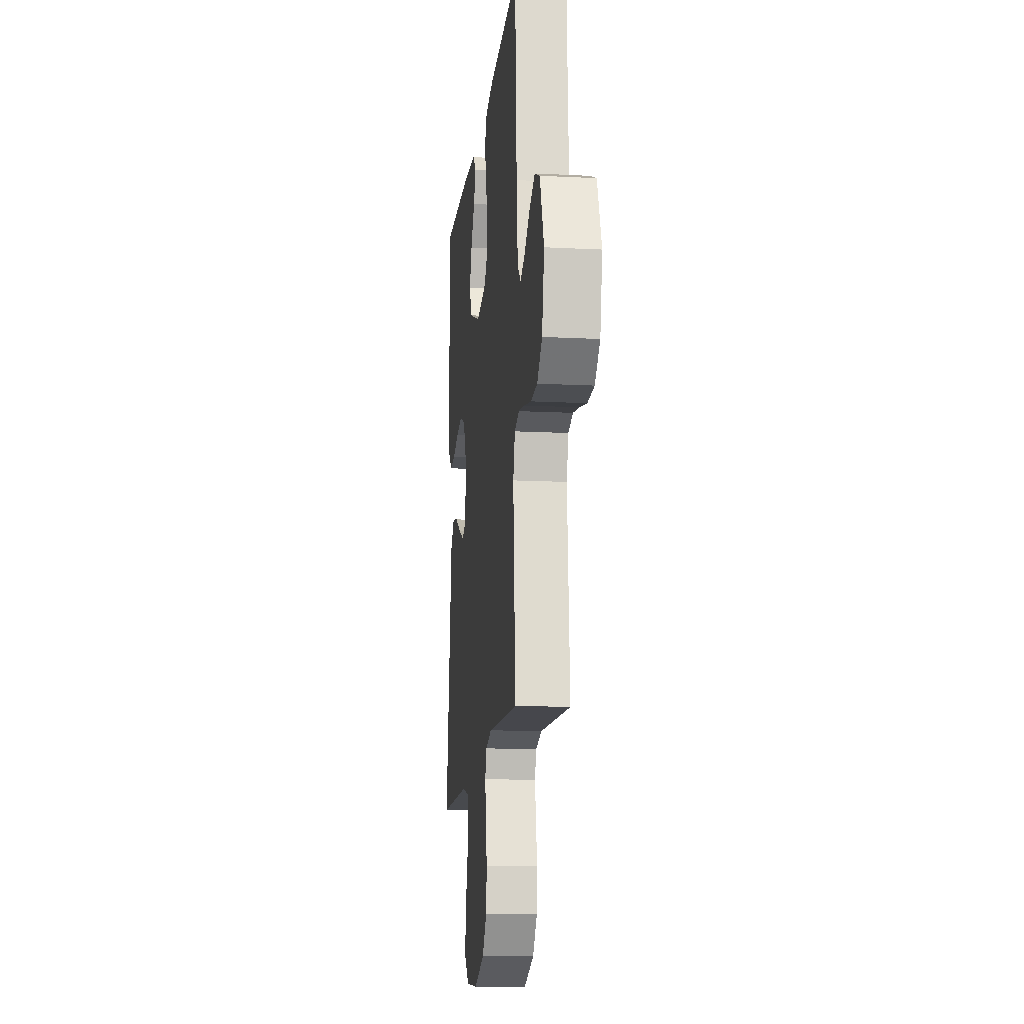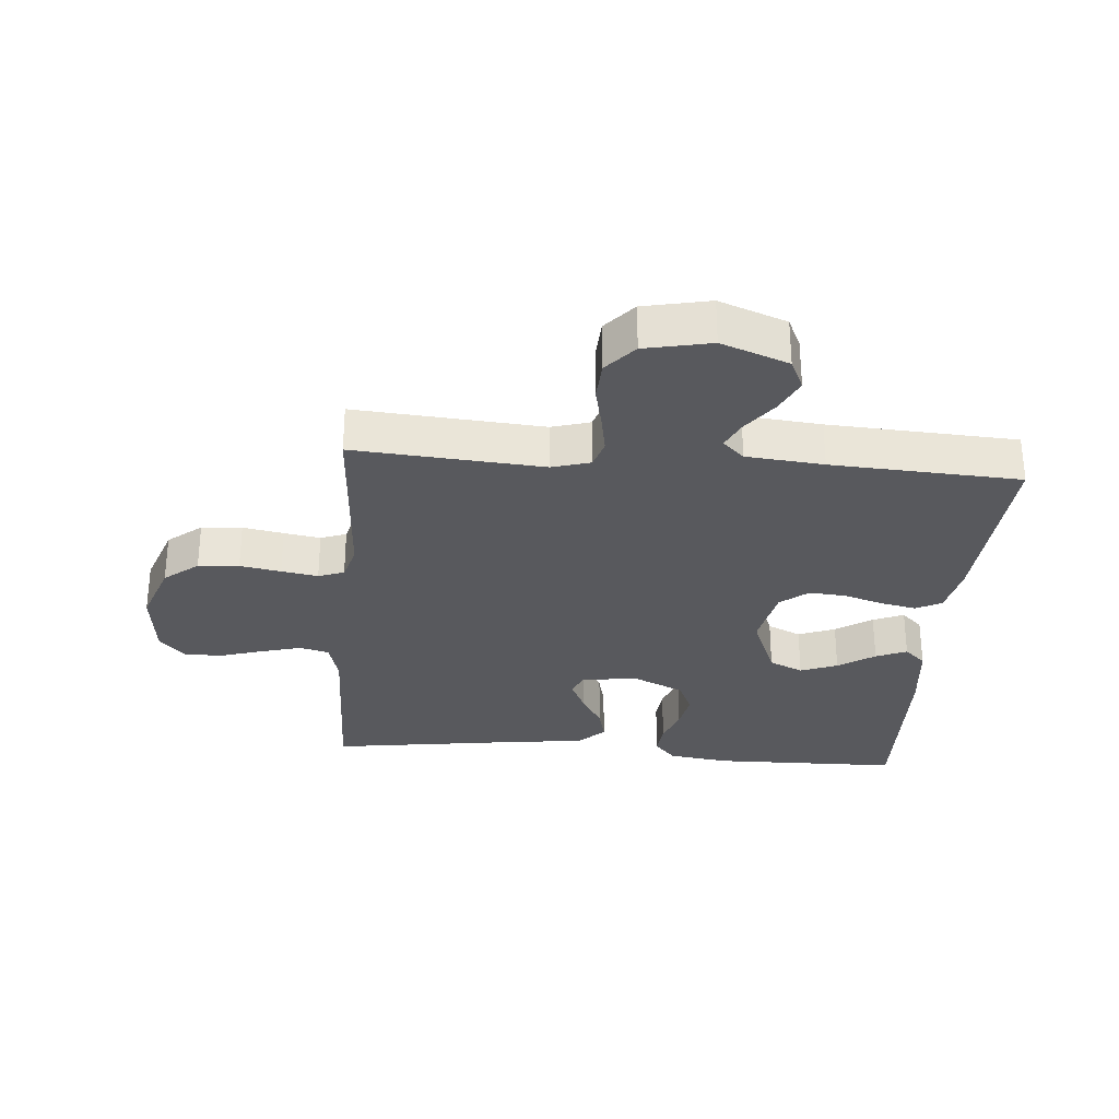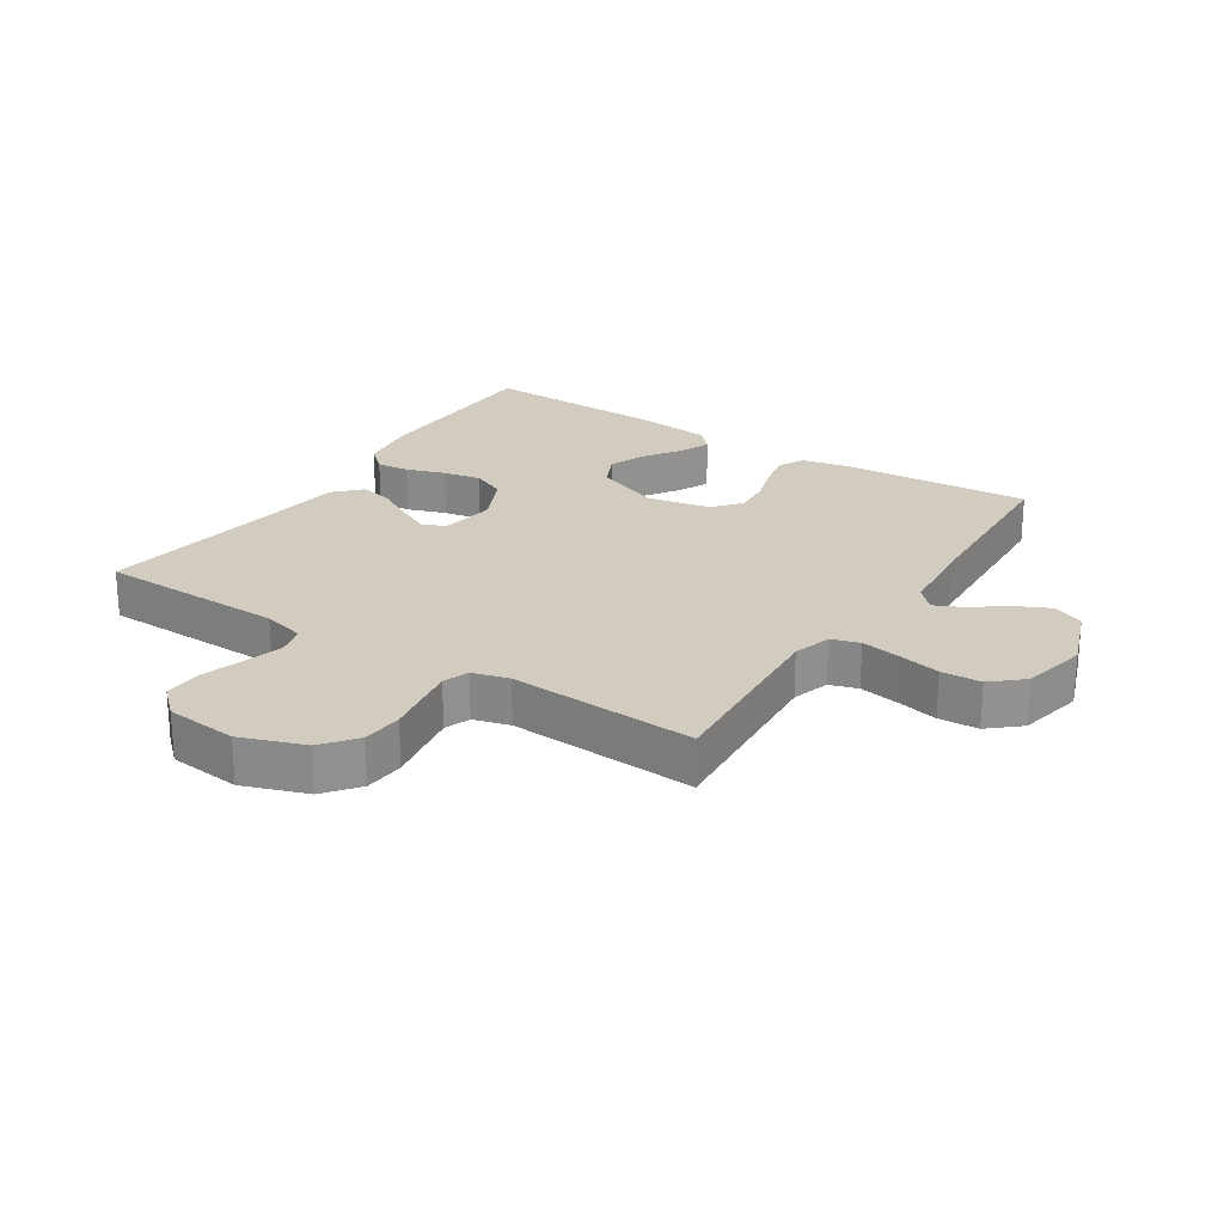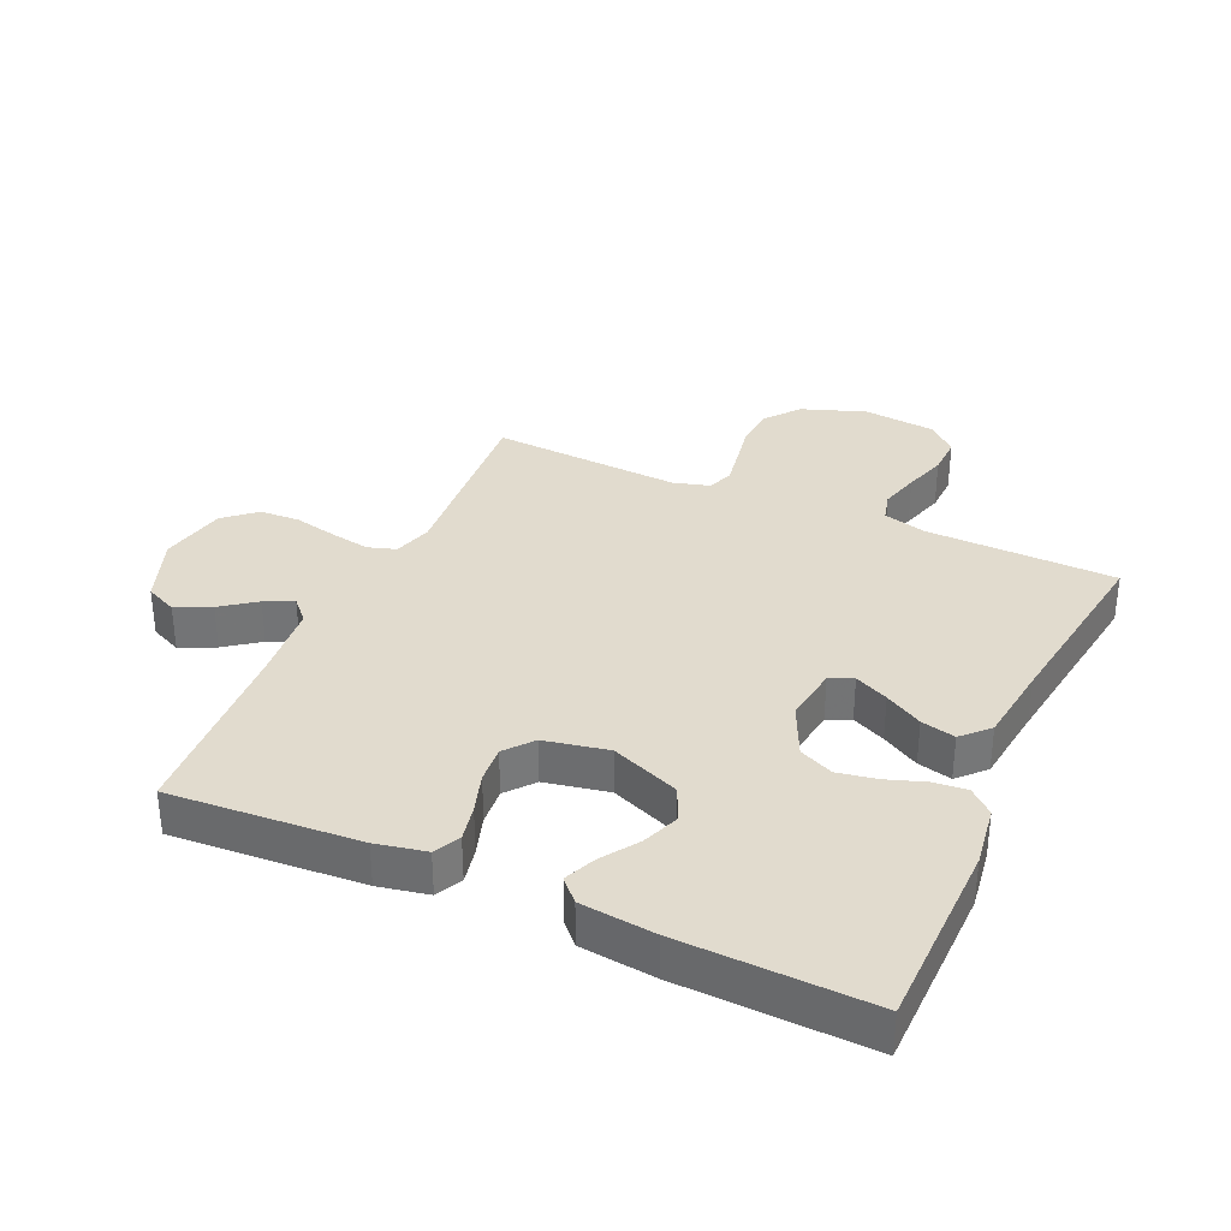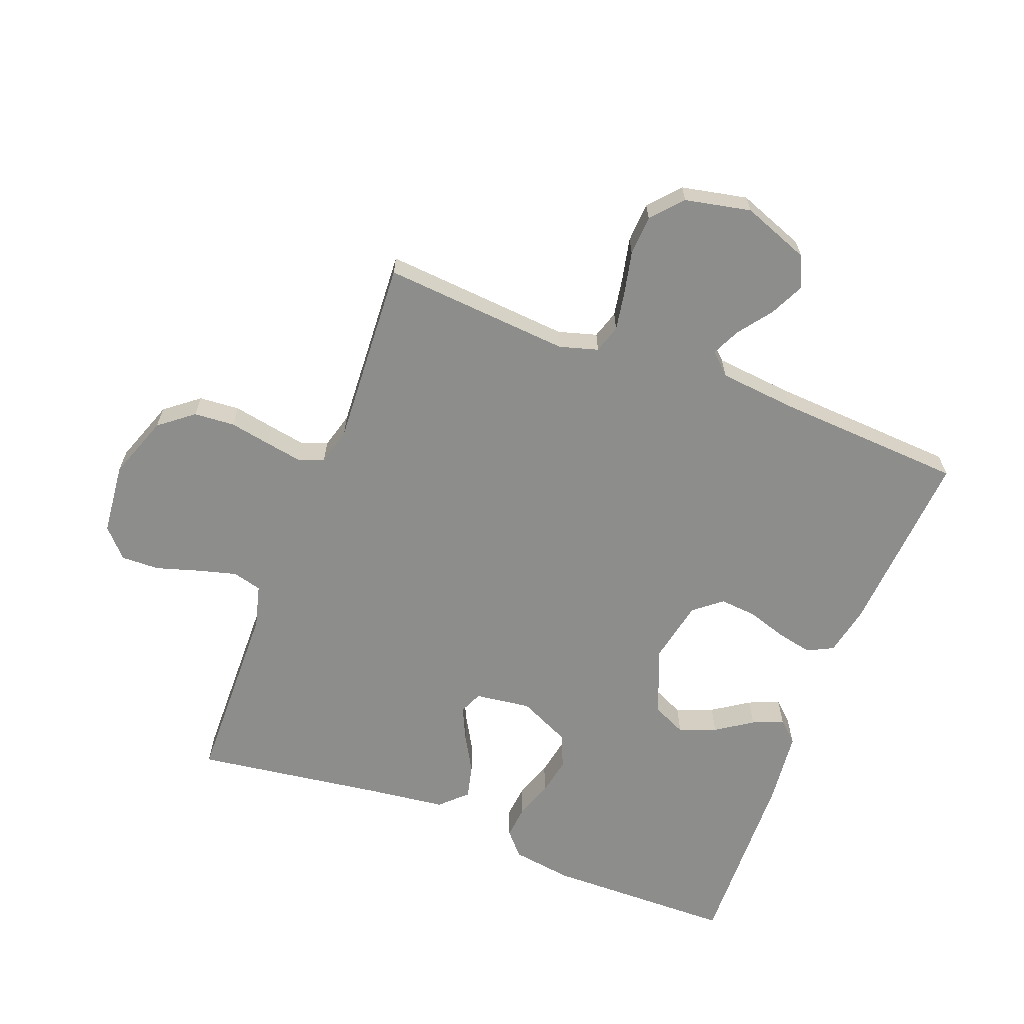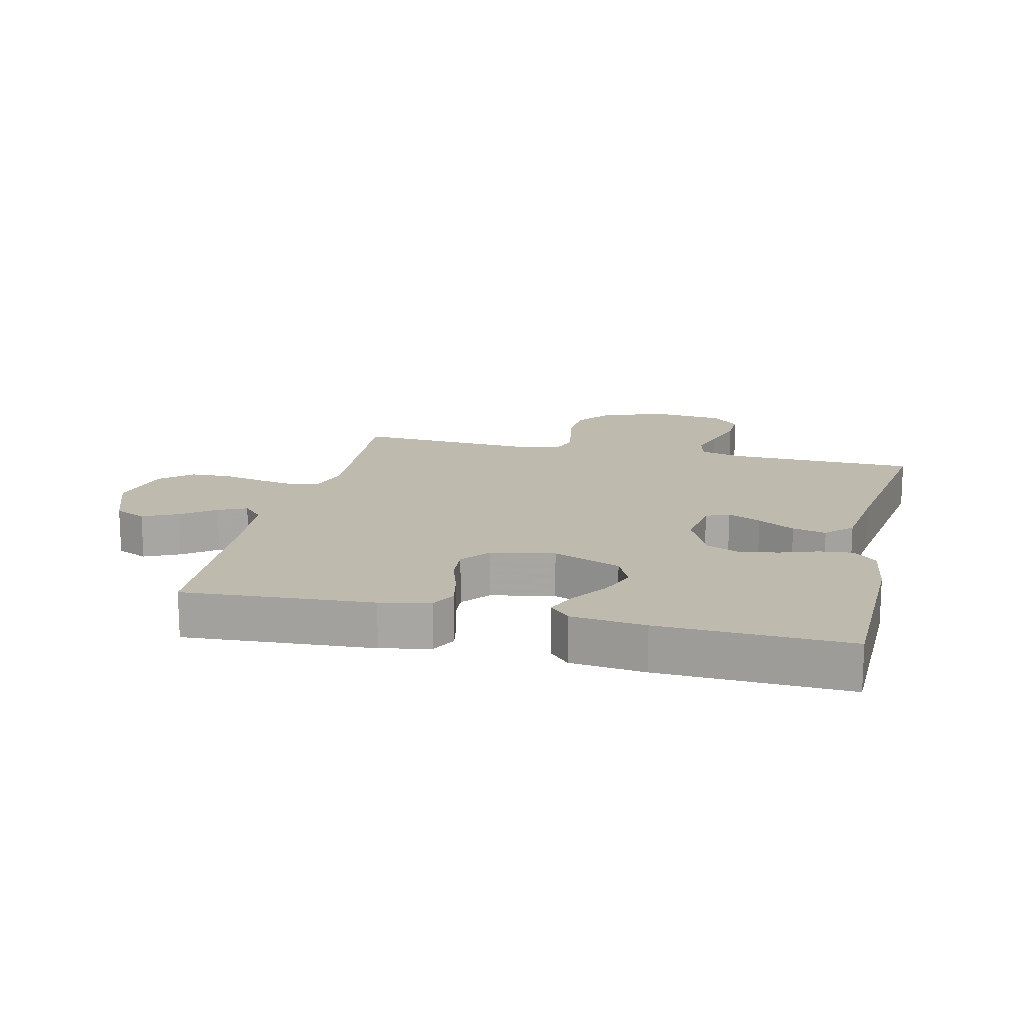
<metadata>
{"format":"obj","ext":"obj","renderer":"f3d","projection":"perspective","resolution":1024,"background":"white","views":[{"elev":-14.3,"azim":-96.4,"up":"+Z"},{"elev":-30.0,"azim":-94.7,"up":"+Y"},{"elev":23.9,"azim":-147.0,"up":"+Y"},{"elev":33.9,"azim":24.2,"up":"+Y"},{"elev":-64.4,"azim":-111.1,"up":"+Y"},{"elev":15.7,"azim":13.3,"up":"+Y"}]}
</metadata>
<code>
v 0.5 0.07 0.5
v 0.505 0.07 0.2
v 0.491 0.07 0.103
v 0.453 0.07 0.069
v 0.4 0.07 0.074
v 0.339 0.07 0.095
v 0.278 0.07 0.106
v 0.224 0.07 0.082
v 0.186 0.07 0
v 0.198 0.07 -0.089
v 0.235 0.07 -0.105
v 0.288 0.07 -0.08
v 0.347 0.07 -0.046
v 0.401 0.07 -0.033
v 0.441 0.07 -0.074
v 0.457 0.07 -0.2
v 0.5 0.07 -0.5
v 0.2 0.07 -0.507
v 0.132 0.07 -0.525
v 0.12 0.07 -0.572
v 0.137 0.07 -0.634
v 0.158 0.07 -0.702
v 0.16 0.07 -0.763
v 0.115 0.07 -0.805
v 0 0.07 -0.817
v -0.101 0.07 -0.781
v -0.144 0.07 -0.727
v -0.149 0.07 -0.662
v -0.137 0.07 -0.597
v -0.127 0.07 -0.539
v -0.142 0.07 -0.498
v -0.2 0.07 -0.482
v -0.5 0.07 -0.5
v -0.477 0.07 -0.2
v -0.495 0.07 -0.139
v -0.54 0.07 -0.125
v -0.602 0.07 -0.136
v -0.67 0.07 -0.151
v -0.734 0.07 -0.148
v -0.783 0.07 -0.105
v -0.805 0.07 0
v -0.765 0.07 0.107
v -0.715 0.07 0.13
v -0.66 0.07 0.104
v -0.606 0.07 0.064
v -0.561 0.07 0.043
v -0.529 0.07 0.077
v -0.517 0.07 0.2
v -0.5 0.07 0.5
v -0.2 0.07 0.48
v -0.121 0.07 0.464
v -0.1 0.07 0.423
v -0.112 0.07 0.366
v -0.132 0.07 0.303
v -0.137 0.07 0.244
v -0.101 0.07 0.2
v 0 0.07 0.18
v 0.108 0.07 0.223
v 0.133 0.07 0.277
v 0.11 0.07 0.336
v 0.071 0.07 0.394
v 0.05 0.07 0.443
v 0.082 0.07 0.477
v 0.2 0.07 0.49
v 0.5 0 0.5
v 0.505 0 0.2
v 0.491 0 0.103
v 0.453 0 0.069
v 0.4 0 0.074
v 0.339 0 0.095
v 0.278 0 0.106
v 0.224 0 0.082
v 0.186 0 0
v 0.198 0 -0.089
v 0.235 0 -0.105
v 0.288 0 -0.08
v 0.347 0 -0.046
v 0.401 0 -0.033
v 0.441 0 -0.074
v 0.457 0 -0.2
v 0.5 0 -0.5
v 0.2 0 -0.507
v 0.132 0 -0.525
v 0.12 0 -0.572
v 0.137 0 -0.634
v 0.158 0 -0.702
v 0.16 0 -0.763
v 0.115 0 -0.805
v 0 0 -0.817
v -0.101 0 -0.781
v -0.144 0 -0.727
v -0.149 0 -0.662
v -0.137 0 -0.597
v -0.127 0 -0.539
v -0.142 0 -0.498
v -0.2 0 -0.482
v -0.5 0 -0.5
v -0.477 0 -0.2
v -0.495 0 -0.139
v -0.54 0 -0.125
v -0.602 0 -0.136
v -0.67 0 -0.151
v -0.734 0 -0.148
v -0.783 0 -0.105
v -0.805 0 0
v -0.765 0 0.107
v -0.715 0 0.13
v -0.66 0 0.104
v -0.606 0 0.064
v -0.561 0 0.043
v -0.529 0 0.077
v -0.517 0 0.2
v -0.5 0 0.5
v -0.2 0 0.48
v -0.121 0 0.464
v -0.1 0 0.423
v -0.112 0 0.366
v -0.132 0 0.303
v -0.137 0 0.244
v -0.101 0 0.2
v 0 0 0.18
v 0.108 0 0.223
v 0.133 0 0.277
v 0.11 0 0.336
v 0.071 0 0.394
v 0.05 0 0.443
v 0.082 0 0.477
v 0.2 0 0.49
f 4 5 6
f 3 4 6
f 2 3 6
f 1 2 6
f 64 1 6
f 63 64 6
f 62 63 6
f 61 62 6
f 60 61 6
f 59 60 6 7
f 58 59 7 8
f 57 58 8 9
f 56 57 9 10
f 52 53 54
f 51 52 54
f 50 51 54
f 49 50 54
f 48 49 54
f 47 48 54 55
f 46 47 55 56
f 43 44 45
f 42 43 45
f 41 42 45
f 40 41 45
f 39 40 45
f 38 39 45
f 37 38 45
f 36 37 45 46
f 46 56 10
f 36 46 10
f 35 36 10
f 32 33 34
f 35 10 11
f 34 35 11
f 32 34 11
f 31 32 11
f 27 28 29
f 26 27 29
f 25 26 29
f 24 25 29
f 23 24 29
f 22 23 29
f 21 22 29
f 20 21 29 30
f 30 31 11
f 20 30 11
f 19 20 11
f 16 17 18
f 16 18 19
f 15 16 19
f 14 15 19
f 13 14 19
f 12 13 19
f 11 12 19
f 70 69 68
f 70 68 67
f 70 67 66
f 70 66 65
f 70 65 128
f 70 128 127
f 70 127 126
f 70 126 125
f 70 125 124
f 71 70 124 123
f 72 71 123 122
f 73 72 122 121
f 74 73 121 120
f 118 117 116
f 118 116 115
f 118 115 114
f 118 114 113
f 118 113 112
f 119 118 112 111
f 120 119 111 110
f 109 108 107
f 109 107 106
f 109 106 105
f 109 105 104
f 109 104 103
f 109 103 102
f 109 102 101
f 110 109 101 100
f 74 120 110
f 74 110 100
f 74 100 99
f 98 97 96
f 75 74 99
f 75 99 98
f 75 98 96
f 75 96 95
f 93 92 91
f 93 91 90
f 93 90 89
f 93 89 88
f 93 88 87
f 93 87 86
f 93 86 85
f 94 93 85 84
f 75 95 94
f 75 94 84
f 75 84 83
f 82 81 80
f 83 82 80
f 83 80 79
f 83 79 78
f 83 78 77
f 83 77 76
f 83 76 75
f 1 65 66 2
f 2 66 67 3
f 3 67 68 4
f 4 68 69 5
f 5 69 70 6
f 6 70 71 7
f 7 71 72 8
f 8 72 73 9
f 9 73 74 10
f 10 74 75 11
f 11 75 76 12
f 12 76 77 13
f 13 77 78 14
f 14 78 79 15
f 15 79 80 16
f 16 80 81 17
f 17 81 82 18
f 18 82 83 19
f 19 83 84 20
f 20 84 85 21
f 21 85 86 22
f 22 86 87 23
f 23 87 88 24
f 24 88 89 25
f 25 89 90 26
f 26 90 91 27
f 27 91 92 28
f 28 92 93 29
f 29 93 94 30
f 30 94 95 31
f 31 95 96 32
f 32 96 97 33
f 33 97 98 34
f 34 98 99 35
f 35 99 100 36
f 36 100 101 37
f 37 101 102 38
f 38 102 103 39
f 39 103 104 40
f 40 104 105 41
f 41 105 106 42
f 42 106 107 43
f 43 107 108 44
f 44 108 109 45
f 45 109 110 46
f 46 110 111 47
f 47 111 112 48
f 48 112 113 49
f 49 113 114 50
f 50 114 115 51
f 51 115 116 52
f 52 116 117 53
f 53 117 118 54
f 54 118 119 55
f 55 119 120 56
f 56 120 121 57
f 57 121 122 58
f 58 122 123 59
f 59 123 124 60
f 60 124 125 61
f 61 125 126 62
f 62 126 127 63
f 63 127 128 64
f 64 128 65 1

</code>
